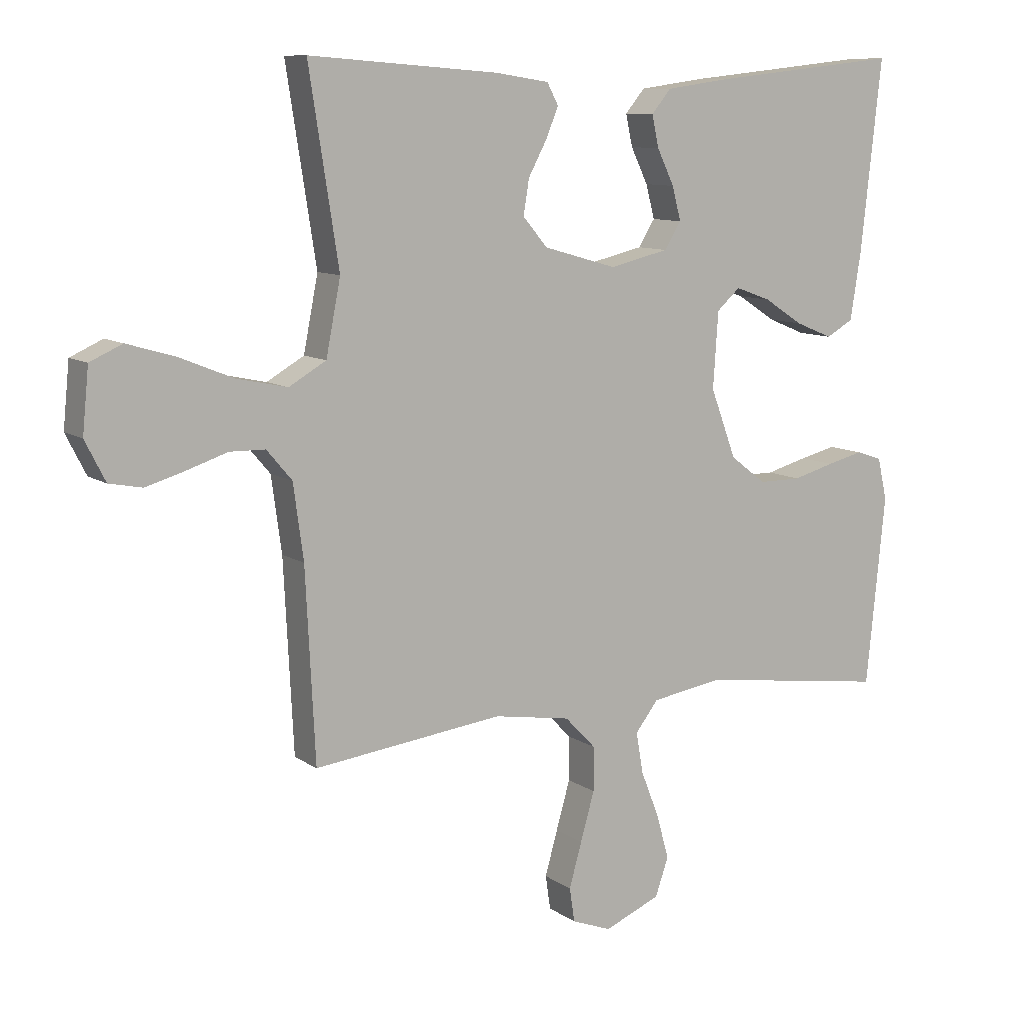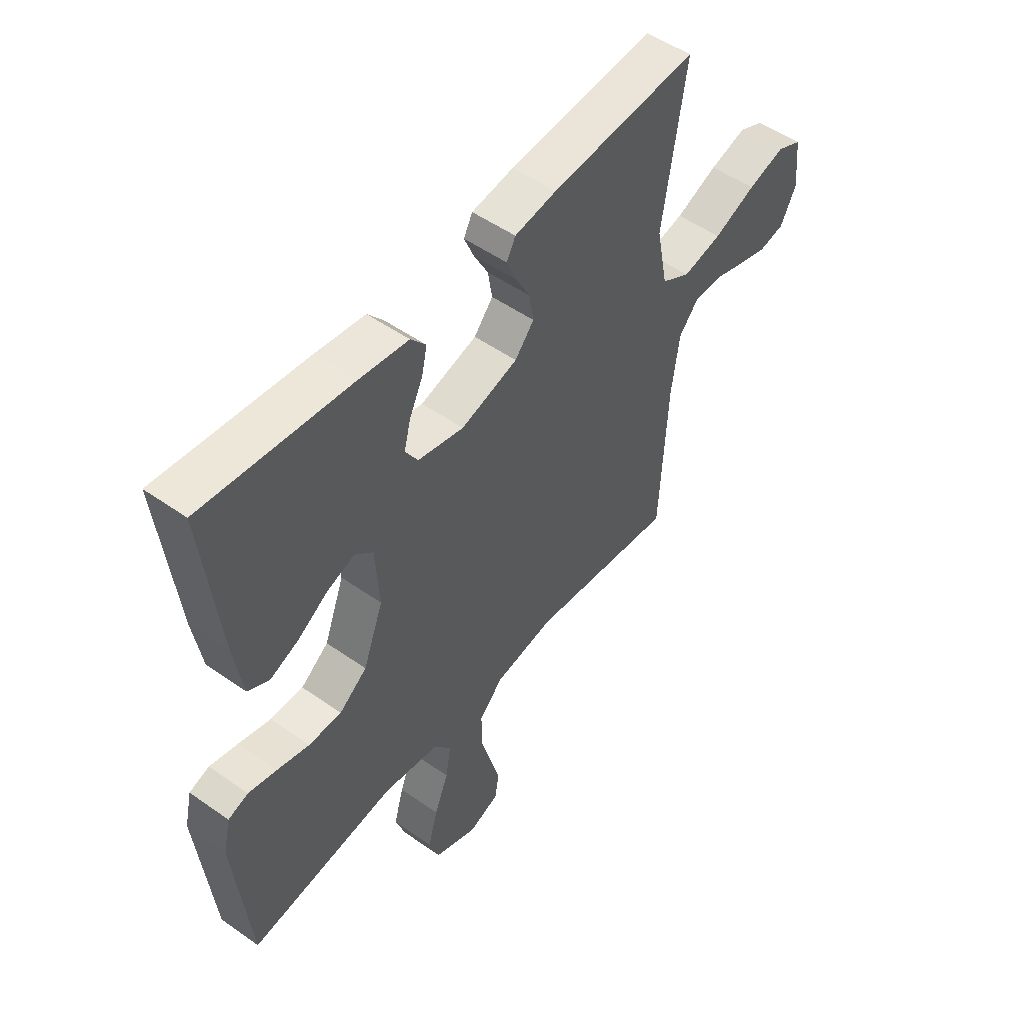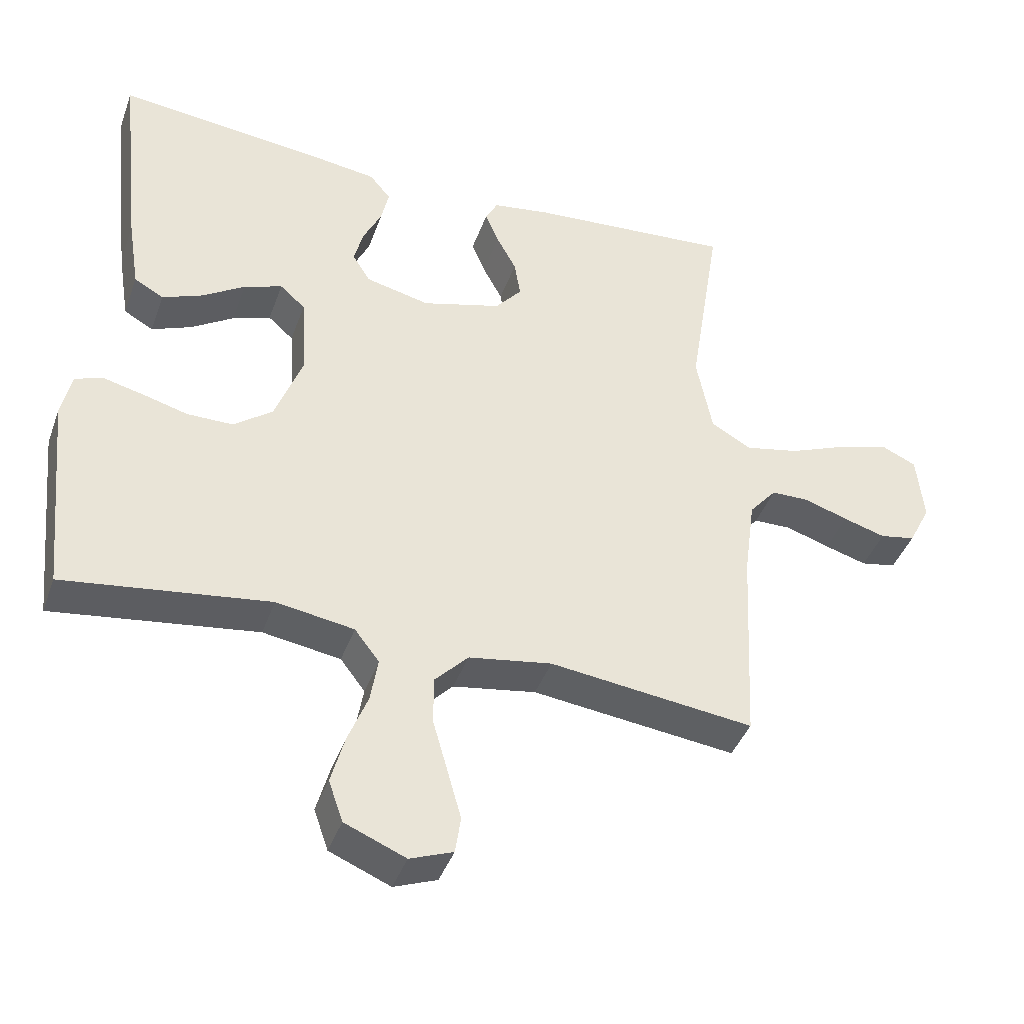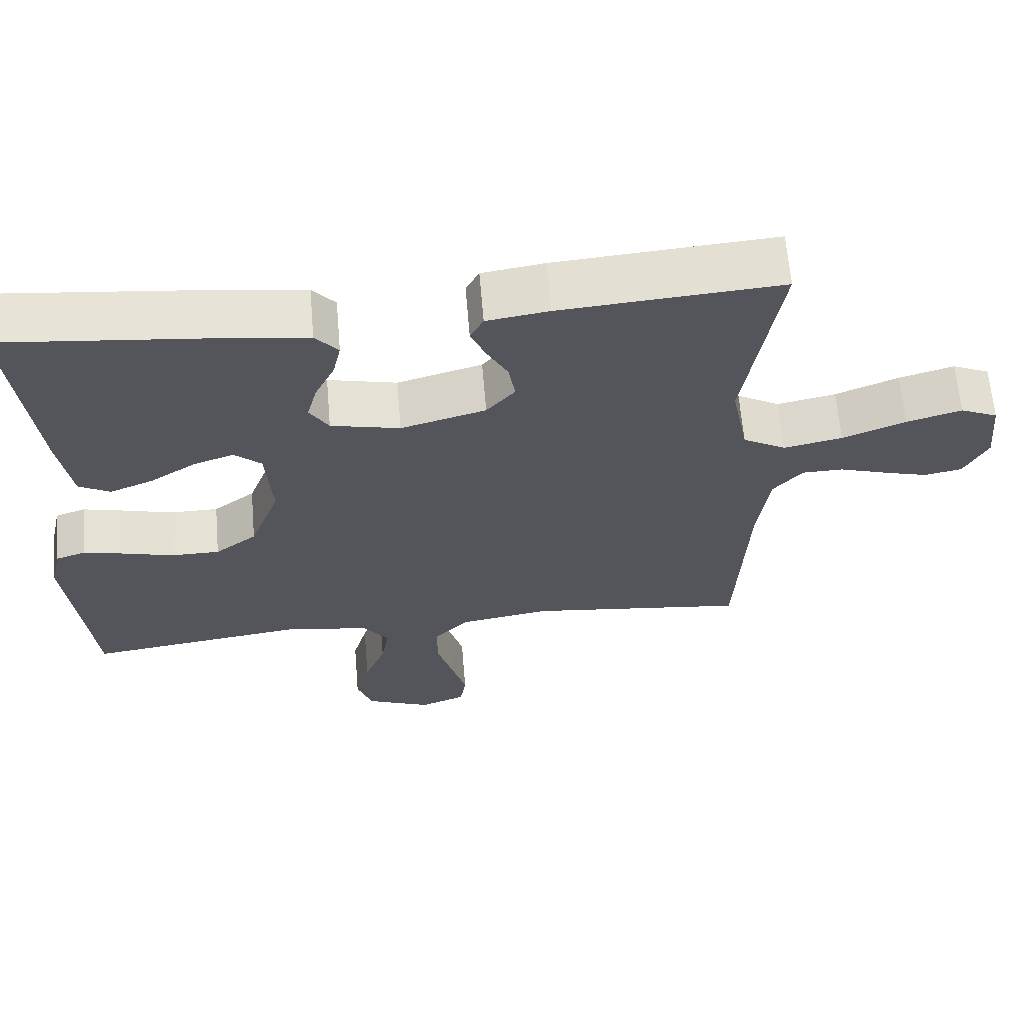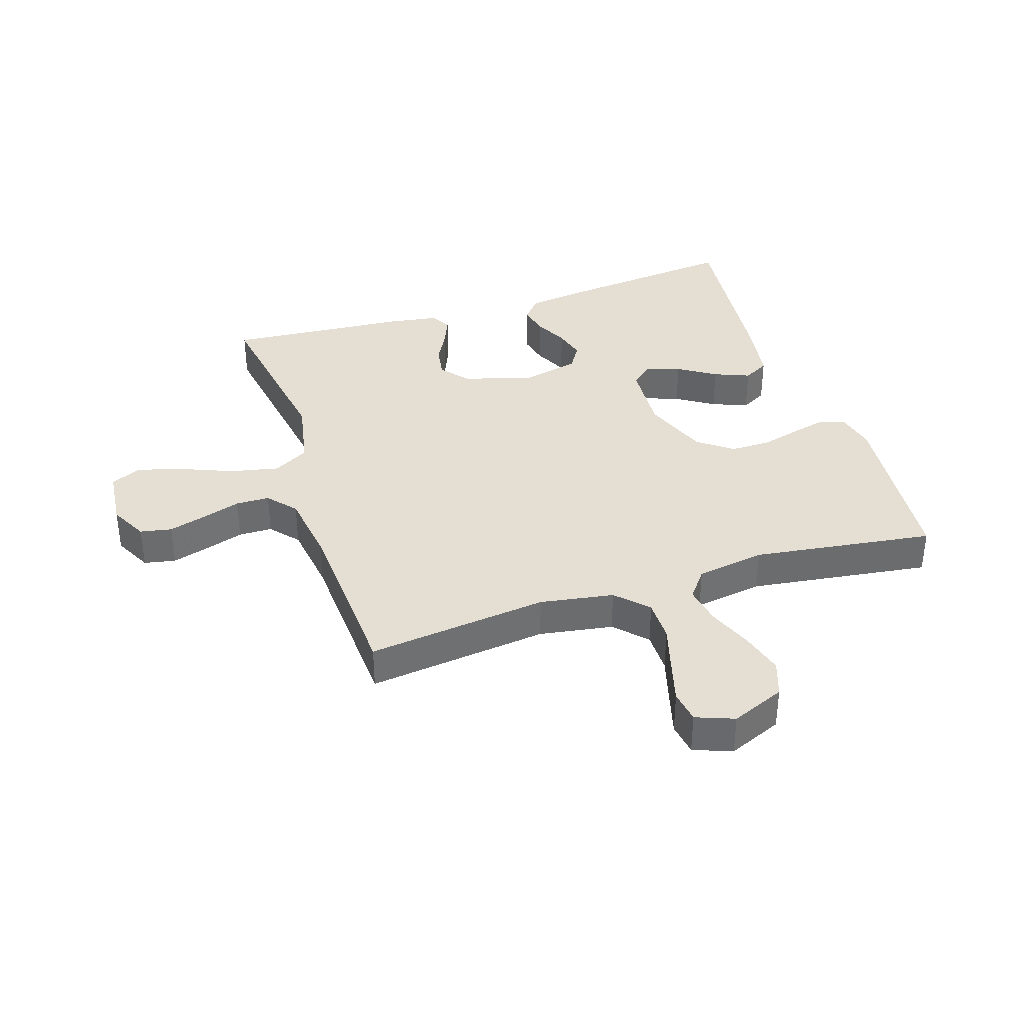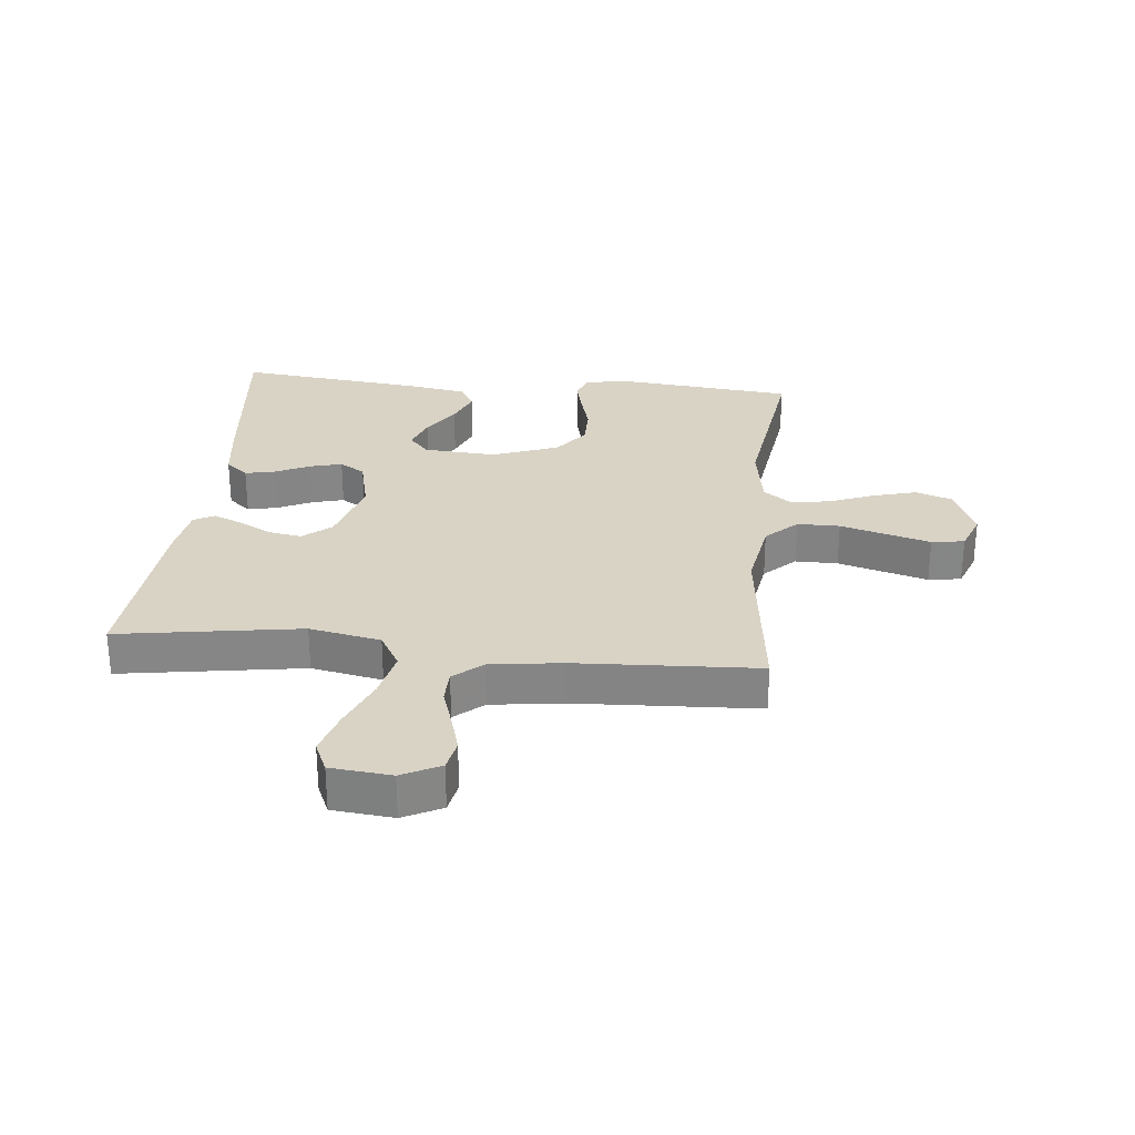
<metadata>
{"format":"obj","ext":"obj","renderer":"f3d","projection":"perspective","resolution":1024,"background":"white","views":[{"elev":9.9,"azim":148.9,"up":"+Z"},{"elev":51.4,"azim":-52.5,"up":"+Z"},{"elev":-41.3,"azim":-19.0,"up":"+Z"},{"elev":64.3,"azim":-4.8,"up":"+Z"},{"elev":36.9,"azim":162.0,"up":"+Y"},{"elev":28.3,"azim":95.8,"up":"+Y"}]}
</metadata>
<code>
v -0.5 0.07 -0.5
v -0.53 0.07 -0.2
v -0.515 0.07 -0.134
v -0.474 0.07 -0.12
v -0.416 0.07 -0.134
v -0.35 0.07 -0.152
v -0.283 0.07 -0.152
v -0.226 0.07 -0.109
v -0.185 0.07 0
v -0.193 0.07 0.12
v -0.23 0.07 0.153
v -0.286 0.07 0.133
v -0.348 0.07 0.093
v -0.407 0.07 0.069
v -0.45 0.07 0.093
v -0.467 0.07 0.2
v -0.5 0.07 0.5
v -0.2 0.07 0.468
v -0.099 0.07 0.454
v -0.068 0.07 0.417
v -0.079 0.07 0.367
v -0.106 0.07 0.311
v -0.12 0.07 0.258
v -0.094 0.07 0.216
v 0 0.07 0.194
v 0.116 0.07 0.227
v 0.155 0.07 0.273
v 0.146 0.07 0.328
v 0.117 0.07 0.382
v 0.097 0.07 0.43
v 0.115 0.07 0.464
v 0.2 0.07 0.477
v 0.5 0.07 0.5
v 0.453 0.07 0.2
v 0.476 0.07 0.083
v 0.535 0.07 0.049
v 0.615 0.07 0.066
v 0.701 0.07 0.101
v 0.776 0.07 0.123
v 0.827 0.07 0.1
v 0.837 0.07 0
v 0.805 0.07 -0.063
v 0.753 0.07 -0.073
v 0.691 0.07 -0.055
v 0.627 0.07 -0.034
v 0.571 0.07 -0.035
v 0.531 0.07 -0.082
v 0.515 0.07 -0.2
v 0.5 0.07 -0.5
v 0.2 0.07 -0.464
v 0.078 0.07 -0.484
v 0.029 0.07 -0.535
v 0.029 0.07 -0.605
v 0.051 0.07 -0.682
v 0.071 0.07 -0.753
v 0.063 0.07 -0.807
v 0 0.07 -0.831
v -0.089 0.07 -0.794
v -0.11 0.07 -0.734
v -0.09 0.07 -0.662
v -0.061 0.07 -0.589
v -0.05 0.07 -0.524
v -0.086 0.07 -0.477
v -0.2 0.07 -0.459
v -0.5 0 -0.5
v -0.53 0 -0.2
v -0.515 0 -0.134
v -0.474 0 -0.12
v -0.416 0 -0.134
v -0.35 0 -0.152
v -0.283 0 -0.152
v -0.226 0 -0.109
v -0.185 0 0
v -0.193 0 0.12
v -0.23 0 0.153
v -0.286 0 0.133
v -0.348 0 0.093
v -0.407 0 0.069
v -0.45 0 0.093
v -0.467 0 0.2
v -0.5 0 0.5
v -0.2 0 0.468
v -0.099 0 0.454
v -0.068 0 0.417
v -0.079 0 0.367
v -0.106 0 0.311
v -0.12 0 0.258
v -0.094 0 0.216
v 0 0 0.194
v 0.116 0 0.227
v 0.155 0 0.273
v 0.146 0 0.328
v 0.117 0 0.382
v 0.097 0 0.43
v 0.115 0 0.464
v 0.2 0 0.477
v 0.5 0 0.5
v 0.453 0 0.2
v 0.476 0 0.083
v 0.535 0 0.049
v 0.615 0 0.066
v 0.701 0 0.101
v 0.776 0 0.123
v 0.827 0 0.1
v 0.837 0 0
v 0.805 0 -0.063
v 0.753 0 -0.073
v 0.691 0 -0.055
v 0.627 0 -0.034
v 0.571 0 -0.035
v 0.531 0 -0.082
v 0.515 0 -0.2
v 0.5 0 -0.5
v 0.2 0 -0.464
v 0.078 0 -0.484
v 0.029 0 -0.535
v 0.029 0 -0.605
v 0.051 0 -0.682
v 0.071 0 -0.753
v 0.063 0 -0.807
v 0 0 -0.831
v -0.089 0 -0.794
v -0.11 0 -0.734
v -0.09 0 -0.662
v -0.061 0 -0.589
v -0.05 0 -0.524
v -0.086 0 -0.477
v -0.2 0 -0.459
f 59 60 61
f 58 59 61
f 57 58 61
f 56 57 61
f 55 56 61
f 54 55 61
f 53 54 61
f 52 53 61 62
f 51 52 62 63
f 48 49 50
f 51 63 64
f 50 51 64
f 48 50 64
f 47 48 64
f 43 44 45
f 42 43 45
f 41 42 45
f 40 41 45
f 39 40 45
f 38 39 45
f 37 38 45
f 36 37 45 46
f 47 64 1
f 46 47 1
f 36 46 1
f 35 36 1
f 32 33 34
f 31 32 34
f 30 31 34
f 29 30 34
f 28 29 34
f 20 21 22
f 19 20 22
f 18 19 22
f 17 18 22
f 16 17 22
f 15 16 22
f 14 15 22
f 13 14 22
f 12 13 22
f 11 12 22 23
f 10 11 23 24
f 4 5 6
f 3 4 6
f 2 3 6
f 1 2 6
f 1 6 7
f 35 1 7 8
f 27 28 34 35
f 26 27 35
f 35 8 9
f 26 35 9
f 25 26 9
f 9 10 24 25
f 125 124 123
f 125 123 122
f 125 122 121
f 125 121 120
f 125 120 119
f 125 119 118
f 125 118 117
f 126 125 117 116
f 127 126 116 115
f 114 113 112
f 128 127 115
f 128 115 114
f 128 114 112
f 128 112 111
f 109 108 107
f 109 107 106
f 109 106 105
f 109 105 104
f 109 104 103
f 109 103 102
f 109 102 101
f 110 109 101 100
f 65 128 111
f 65 111 110
f 65 110 100
f 65 100 99
f 98 97 96
f 98 96 95
f 98 95 94
f 98 94 93
f 98 93 92
f 86 85 84
f 86 84 83
f 86 83 82
f 86 82 81
f 86 81 80
f 86 80 79
f 86 79 78
f 86 78 77
f 86 77 76
f 87 86 76 75
f 88 87 75 74
f 70 69 68
f 70 68 67
f 70 67 66
f 70 66 65
f 71 70 65
f 72 71 65 99
f 99 98 92 91
f 99 91 90
f 73 72 99
f 73 99 90
f 73 90 89
f 89 88 74 73
f 1 65 66 2
f 2 66 67 3
f 3 67 68 4
f 4 68 69 5
f 5 69 70 6
f 6 70 71 7
f 7 71 72 8
f 8 72 73 9
f 9 73 74 10
f 10 74 75 11
f 11 75 76 12
f 12 76 77 13
f 13 77 78 14
f 14 78 79 15
f 15 79 80 16
f 16 80 81 17
f 17 81 82 18
f 18 82 83 19
f 19 83 84 20
f 20 84 85 21
f 21 85 86 22
f 22 86 87 23
f 23 87 88 24
f 24 88 89 25
f 25 89 90 26
f 26 90 91 27
f 27 91 92 28
f 28 92 93 29
f 29 93 94 30
f 30 94 95 31
f 31 95 96 32
f 32 96 97 33
f 33 97 98 34
f 34 98 99 35
f 35 99 100 36
f 36 100 101 37
f 37 101 102 38
f 38 102 103 39
f 39 103 104 40
f 40 104 105 41
f 41 105 106 42
f 42 106 107 43
f 43 107 108 44
f 44 108 109 45
f 45 109 110 46
f 46 110 111 47
f 47 111 112 48
f 48 112 113 49
f 49 113 114 50
f 50 114 115 51
f 51 115 116 52
f 52 116 117 53
f 53 117 118 54
f 54 118 119 55
f 55 119 120 56
f 56 120 121 57
f 57 121 122 58
f 58 122 123 59
f 59 123 124 60
f 60 124 125 61
f 61 125 126 62
f 62 126 127 63
f 63 127 128 64
f 64 128 65 1

</code>
